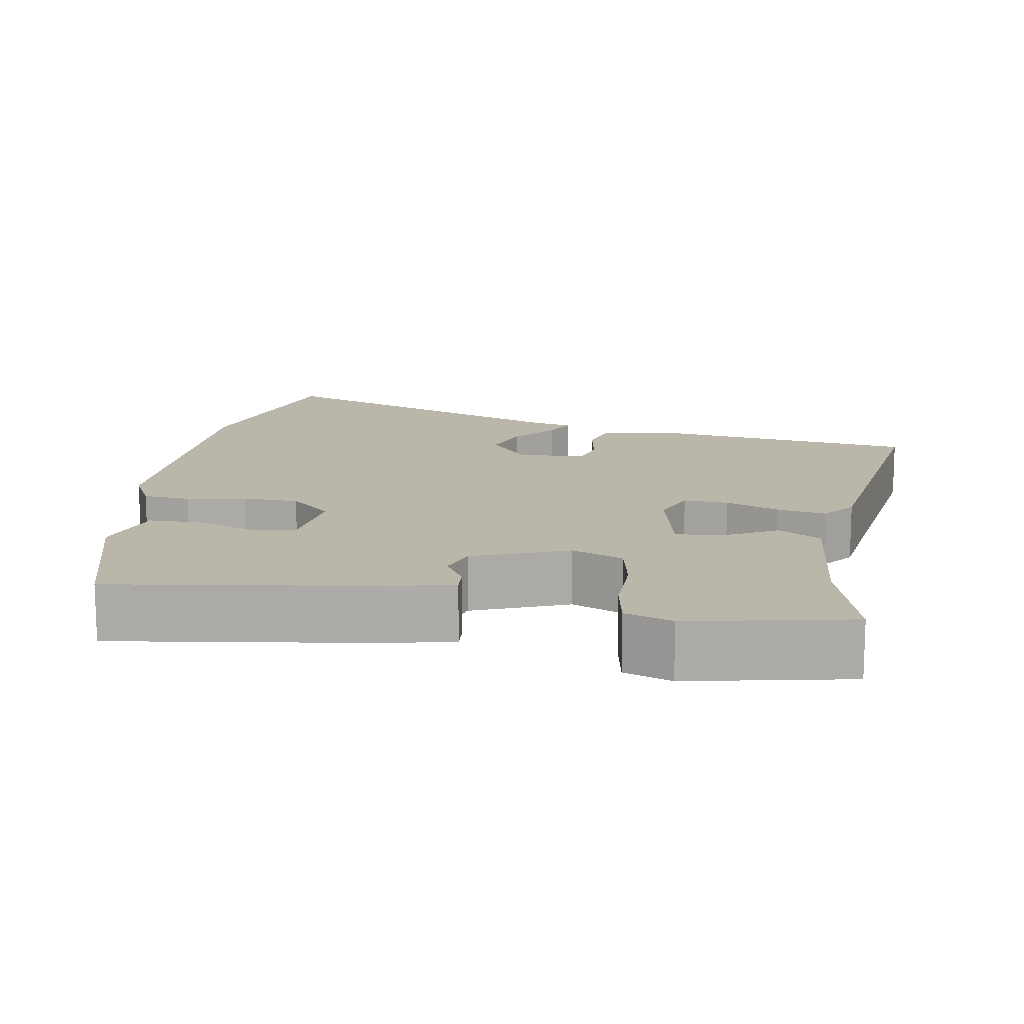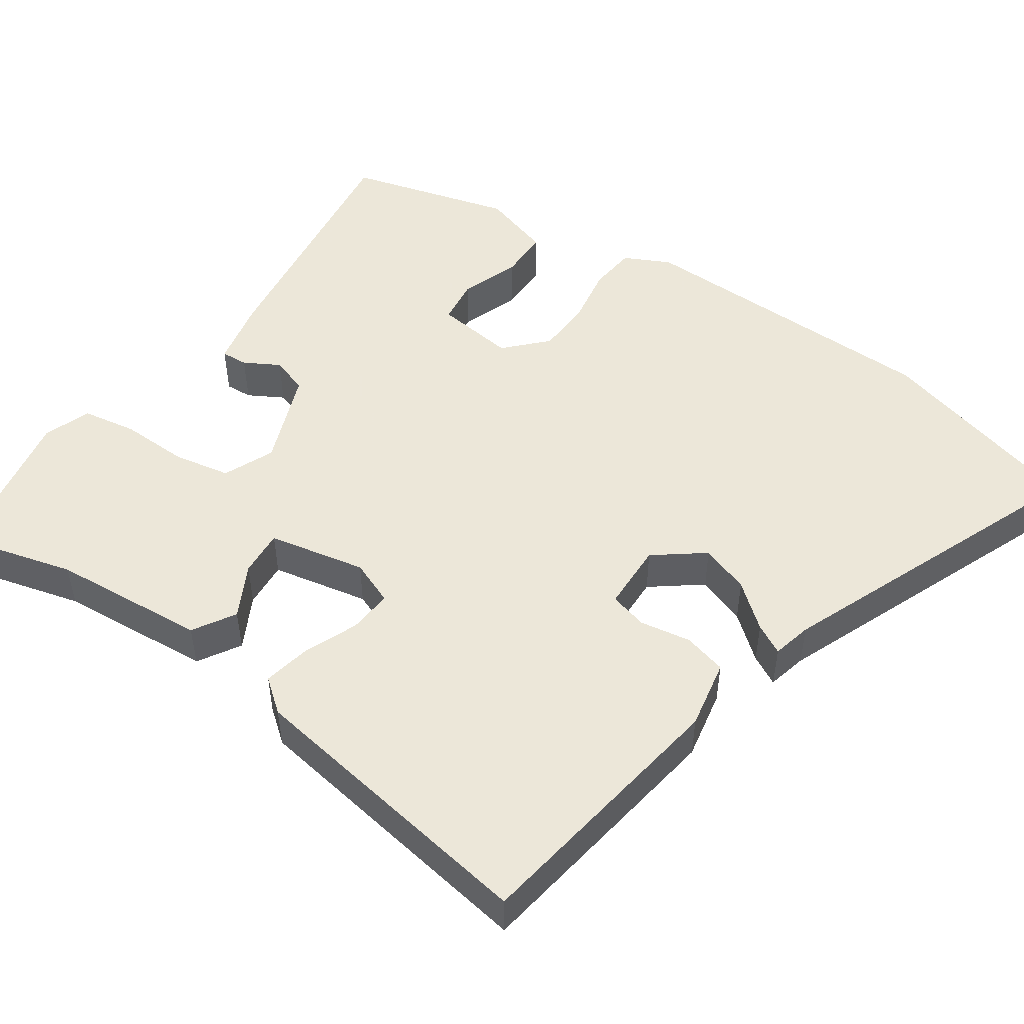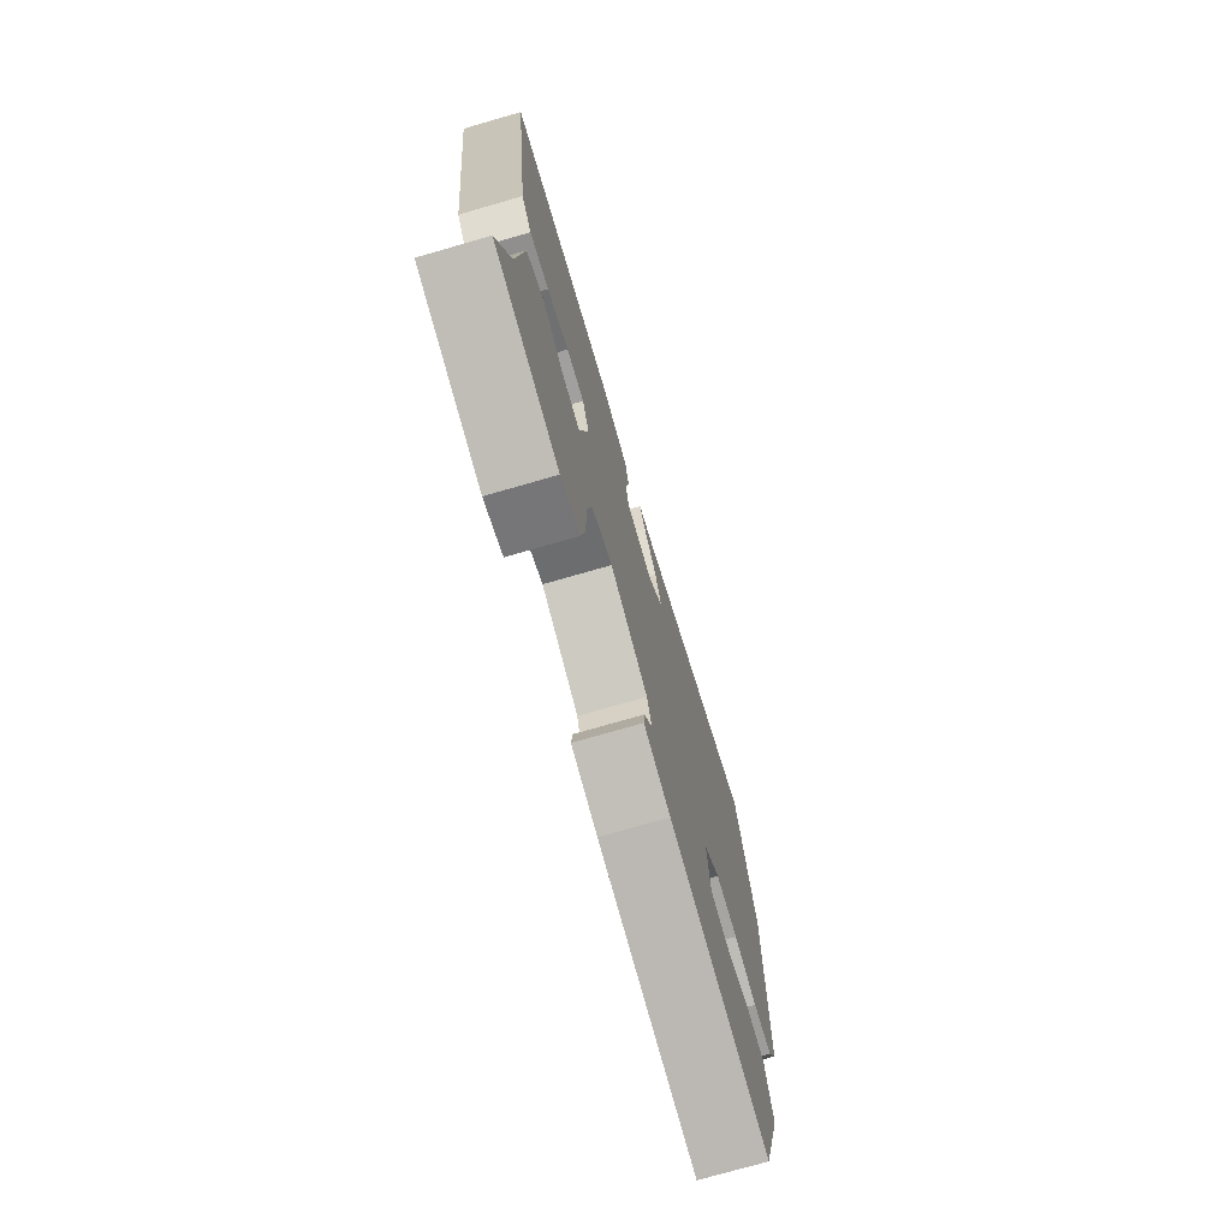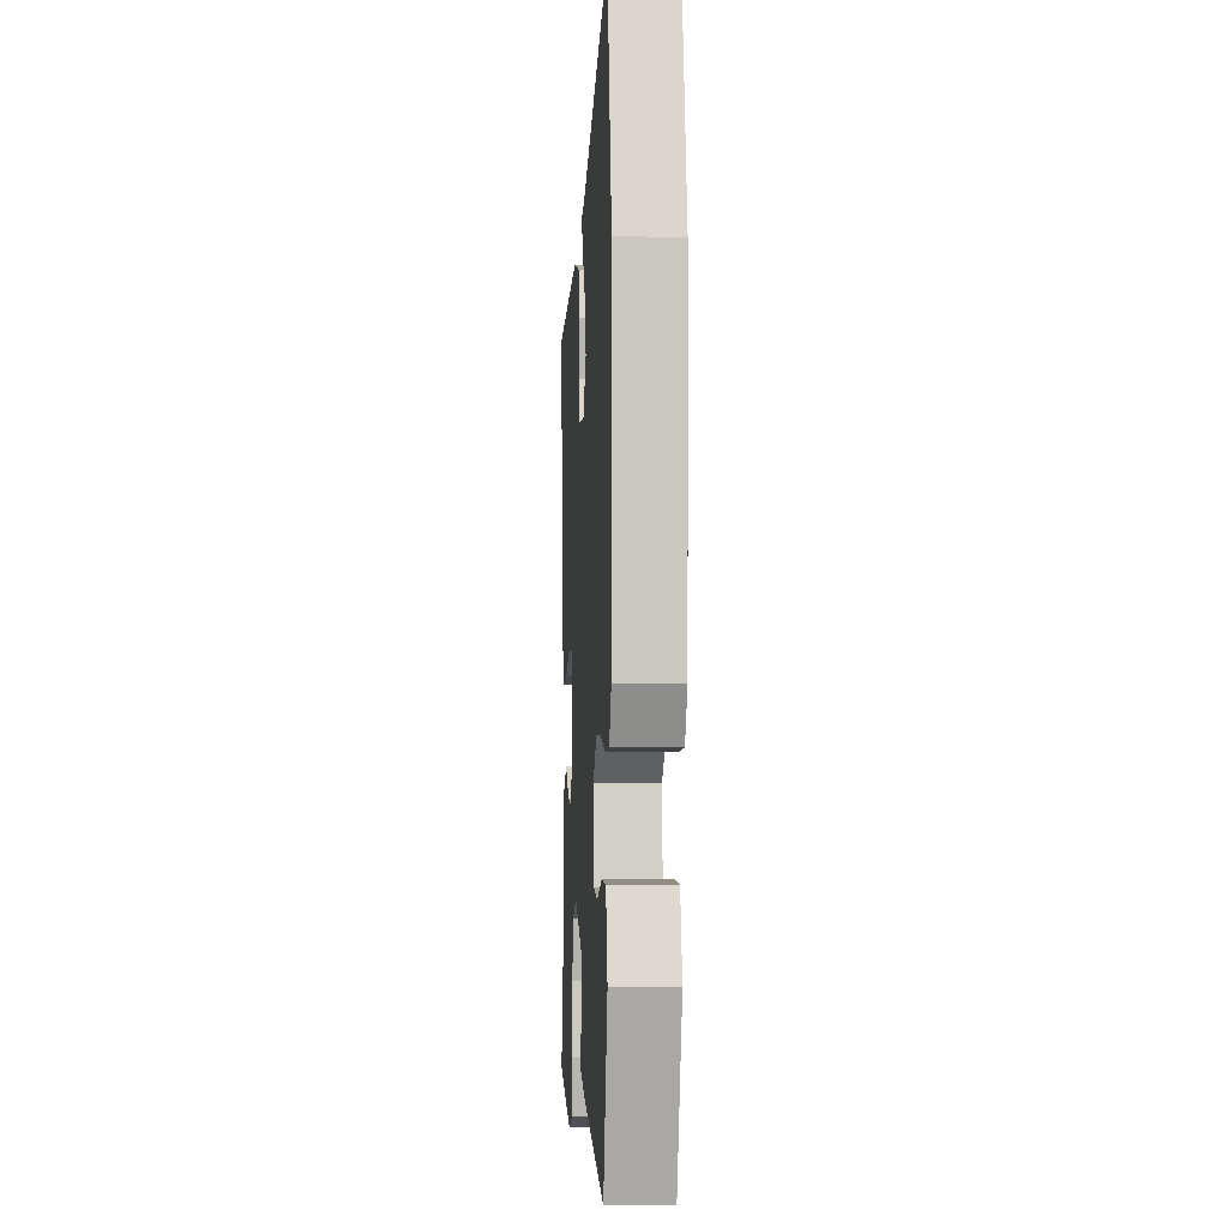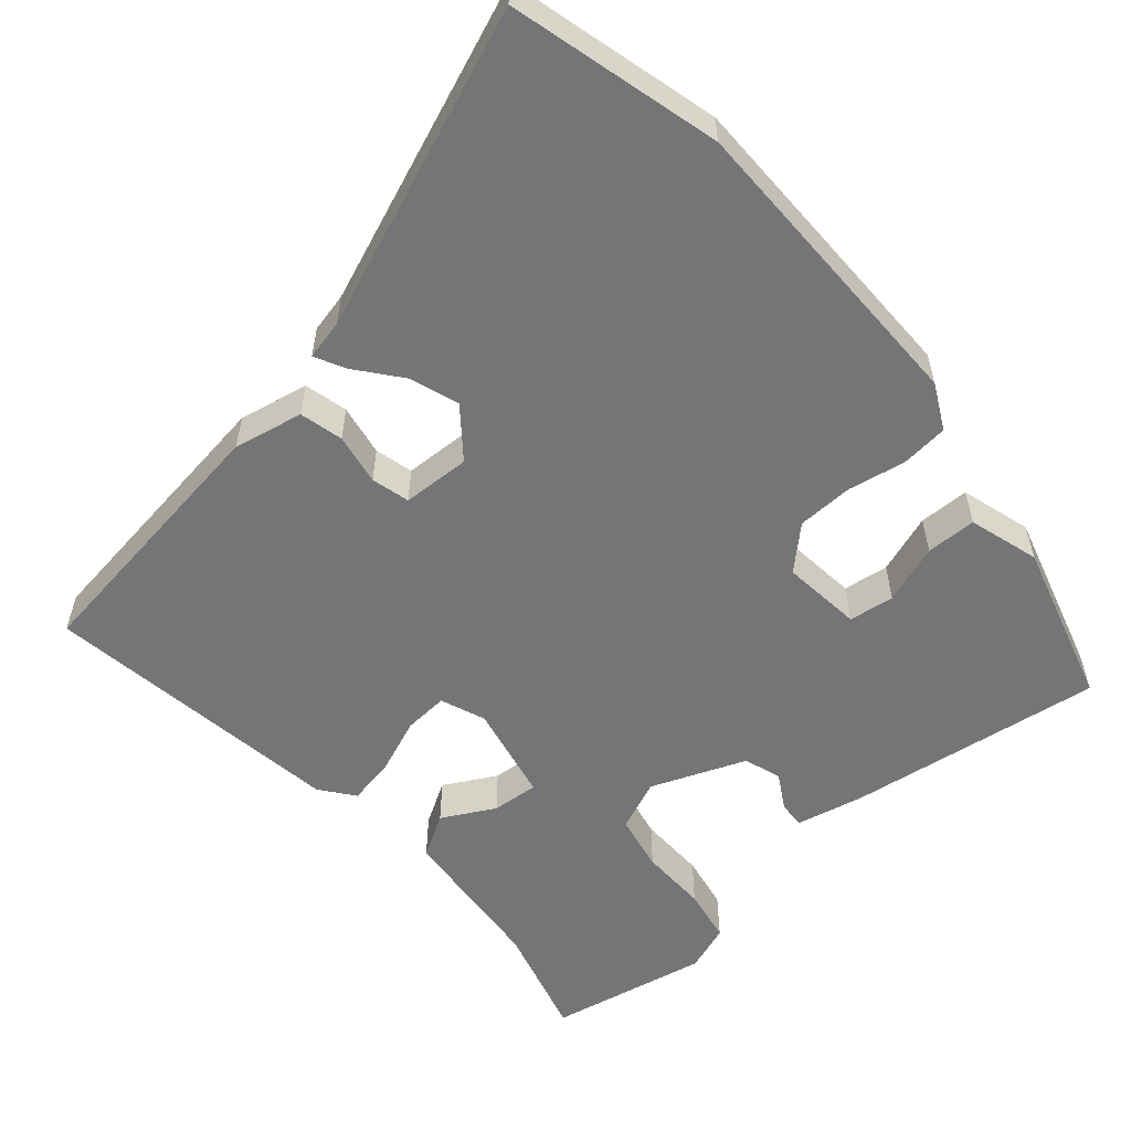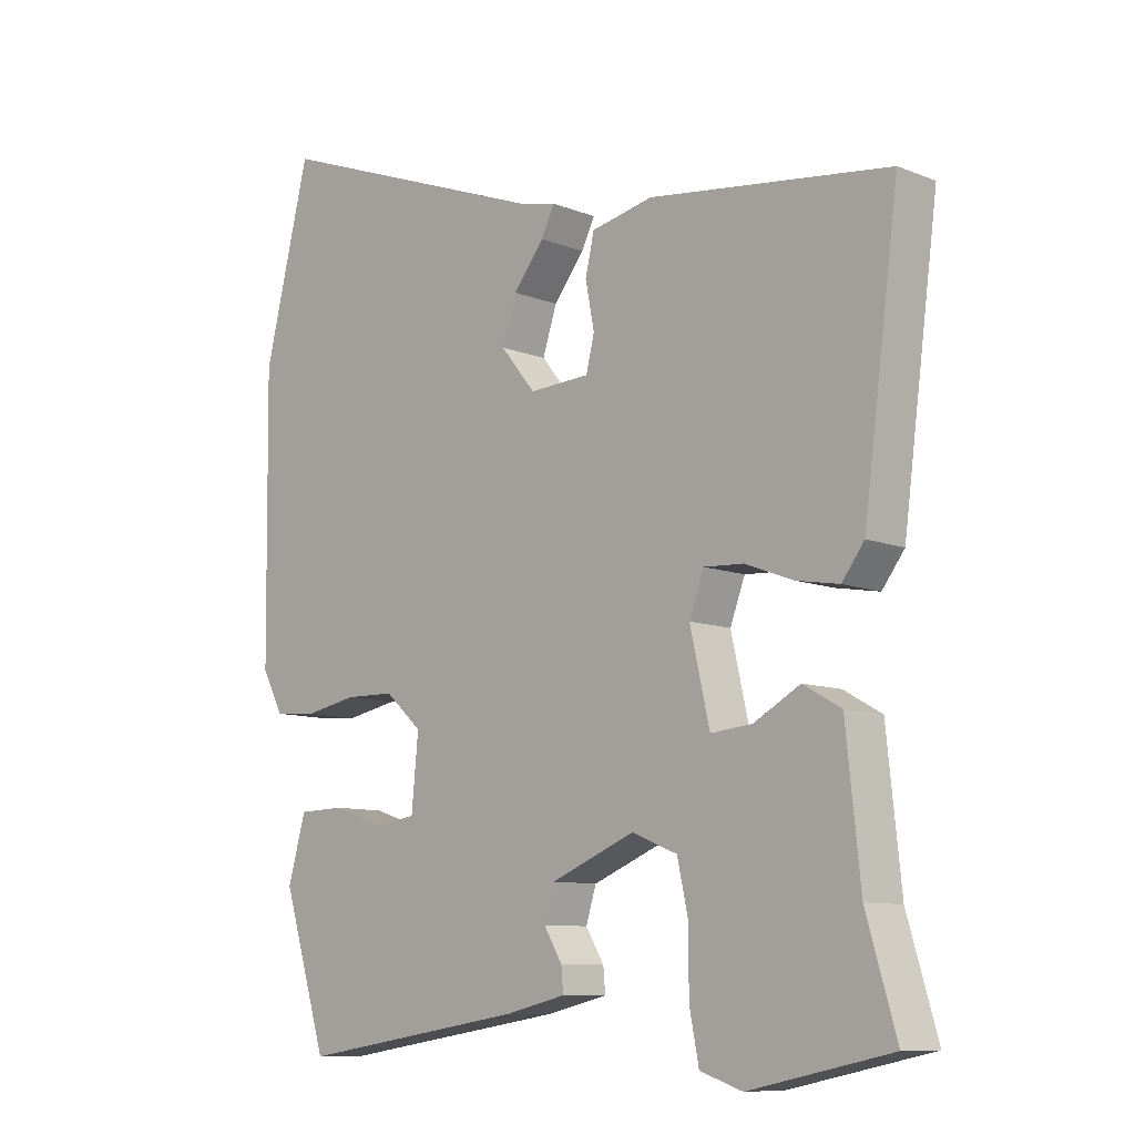
<metadata>
{"format":"obj","ext":"obj","renderer":"f3d","projection":"perspective","resolution":1024,"background":"white","views":[{"elev":13.9,"azim":-169.7,"up":"+Y"},{"elev":50.2,"azim":-54.0,"up":"+Y"},{"elev":-74.6,"azim":-73.9,"up":"+Z"},{"elev":-1.9,"azim":86.4,"up":"+Z"},{"elev":-56.4,"azim":41.7,"up":"+Y"},{"elev":-9.6,"azim":-135.9,"up":"+Z"}]}
</metadata>
<code>
v 0.398 0.07 -0.507
v 0.064 0.07 -0.454
v -0.024 0.07 -0.433
v -0.021 0.07 -0.398
v 0.006 0.07 -0.353
v -0.009 0.07 -0.304
v -0.132 0.07 -0.253
v -0.199 0.07 -0.28
v -0.215 0.07 -0.354
v -0.215 0.07 -0.443
v -0.229 0.07 -0.514
v -0.291 0.07 -0.535
v -0.499 0.07 -0.49
v -0.455 0.07 -0.34
v -0.434 0.07 -0.138
v -0.378 0.07 -0.106
v -0.31 0.07 -0.144
v -0.249 0.07 -0.15
v -0.22 0.07 -0.023
v -0.242 0.07 0.036
v -0.3 0.07 0.033
v -0.371 0.07 0.006
v -0.434 0.07 -0.005
v -0.467 0.07 0.039
v -0.519 0.07 0.436
v -0.165 0.07 0.48
v -0.074 0.07 0.46
v -0.061 0.07 0.403
v -0.074 0.07 0.336
v -0.062 0.07 0.286
v 0.027 0.07 0.281
v 0.078 0.07 0.344
v 0.057 0.07 0.409
v 0.012 0.07 0.467
v -0.008 0.07 0.507
v 0.044 0.07 0.518
v 0.458 0.07 0.672
v 0.525 0.07 0.397
v 0.52 0.07 -0.012
v 0.489 0.07 -0.071
v 0.427 0.07 -0.076
v 0.351 0.07 -0.061
v 0.278 0.07 -0.062
v 0.224 0.07 -0.111
v 0.234 0.07 -0.216
v 0.293 0.07 -0.225
v 0.371 0.07 -0.199
v 0.437 0.07 -0.201
v 0.463 0.07 -0.294
v 0.398 0 -0.507
v 0.064 0 -0.454
v -0.024 0 -0.433
v -0.021 0 -0.398
v 0.006 0 -0.353
v -0.009 0 -0.304
v -0.132 0 -0.253
v -0.199 0 -0.28
v -0.215 0 -0.354
v -0.215 0 -0.443
v -0.229 0 -0.514
v -0.291 0 -0.535
v -0.499 0 -0.49
v -0.455 0 -0.34
v -0.434 0 -0.138
v -0.378 0 -0.106
v -0.31 0 -0.144
v -0.249 0 -0.15
v -0.22 0 -0.023
v -0.242 0 0.036
v -0.3 0 0.033
v -0.371 0 0.006
v -0.434 0 -0.005
v -0.467 0 0.039
v -0.519 0 0.436
v -0.165 0 0.48
v -0.074 0 0.46
v -0.061 0 0.403
v -0.074 0 0.336
v -0.062 0 0.286
v 0.027 0 0.281
v 0.078 0 0.344
v 0.057 0 0.409
v 0.012 0 0.467
v -0.008 0 0.507
v 0.044 0 0.518
v 0.458 0 0.672
v 0.525 0 0.397
v 0.52 0 -0.012
v 0.489 0 -0.071
v 0.427 0 -0.076
v 0.351 0 -0.061
v 0.278 0 -0.062
v 0.224 0 -0.111
v 0.234 0 -0.216
v 0.293 0 -0.225
v 0.371 0 -0.199
v 0.437 0 -0.201
v 0.463 0 -0.294
f 3 4 5
f 2 3 5
f 1 2 5
f 49 1 5
f 48 49 5
f 47 48 5
f 46 47 5
f 45 46 5 6
f 44 45 6 7
f 43 44 7
f 40 41 42
f 39 40 42
f 38 39 42
f 37 38 42
f 36 37 42
f 36 42 43
f 33 34 35 36
f 32 33 36 43
f 43 7 8
f 32 43 8
f 31 32 8
f 27 28 29
f 26 27 29
f 25 26 29
f 24 25 29
f 23 24 29
f 22 23 29
f 21 22 29
f 20 21 29 30
f 19 20 30 31
f 14 15 16 17
f 14 17 18
f 13 14 18
f 12 13 18
f 11 12 18
f 10 11 18
f 9 10 18
f 8 9 18 19
f 8 19 31
f 54 53 52
f 54 52 51
f 54 51 50
f 54 50 98
f 54 98 97
f 54 97 96
f 54 96 95
f 55 54 95 94
f 56 55 94 93
f 56 93 92
f 91 90 89
f 91 89 88
f 91 88 87
f 91 87 86
f 91 86 85
f 92 91 85
f 85 84 83 82
f 92 85 82 81
f 57 56 92
f 57 92 81
f 57 81 80
f 78 77 76
f 78 76 75
f 78 75 74
f 78 74 73
f 78 73 72
f 78 72 71
f 78 71 70
f 79 78 70 69
f 80 79 69 68
f 66 65 64 63
f 67 66 63
f 67 63 62
f 67 62 61
f 67 61 60
f 67 60 59
f 67 59 58
f 68 67 58 57
f 80 68 57
f 1 50 51 2
f 2 51 52 3
f 3 52 53 4
f 4 53 54 5
f 5 54 55 6
f 6 55 56 7
f 7 56 57 8
f 8 57 58 9
f 9 58 59 10
f 10 59 60 11
f 11 60 61 12
f 12 61 62 13
f 13 62 63 14
f 14 63 64 15
f 15 64 65 16
f 16 65 66 17
f 17 66 67 18
f 18 67 68 19
f 19 68 69 20
f 20 69 70 21
f 21 70 71 22
f 22 71 72 23
f 23 72 73 24
f 24 73 74 25
f 25 74 75 26
f 26 75 76 27
f 27 76 77 28
f 28 77 78 29
f 29 78 79 30
f 30 79 80 31
f 31 80 81 32
f 32 81 82 33
f 33 82 83 34
f 34 83 84 35
f 35 84 85 36
f 36 85 86 37
f 37 86 87 38
f 38 87 88 39
f 39 88 89 40
f 40 89 90 41
f 41 90 91 42
f 42 91 92 43
f 43 92 93 44
f 44 93 94 45
f 45 94 95 46
f 46 95 96 47
f 47 96 97 48
f 48 97 98 49
f 49 98 50 1

</code>
